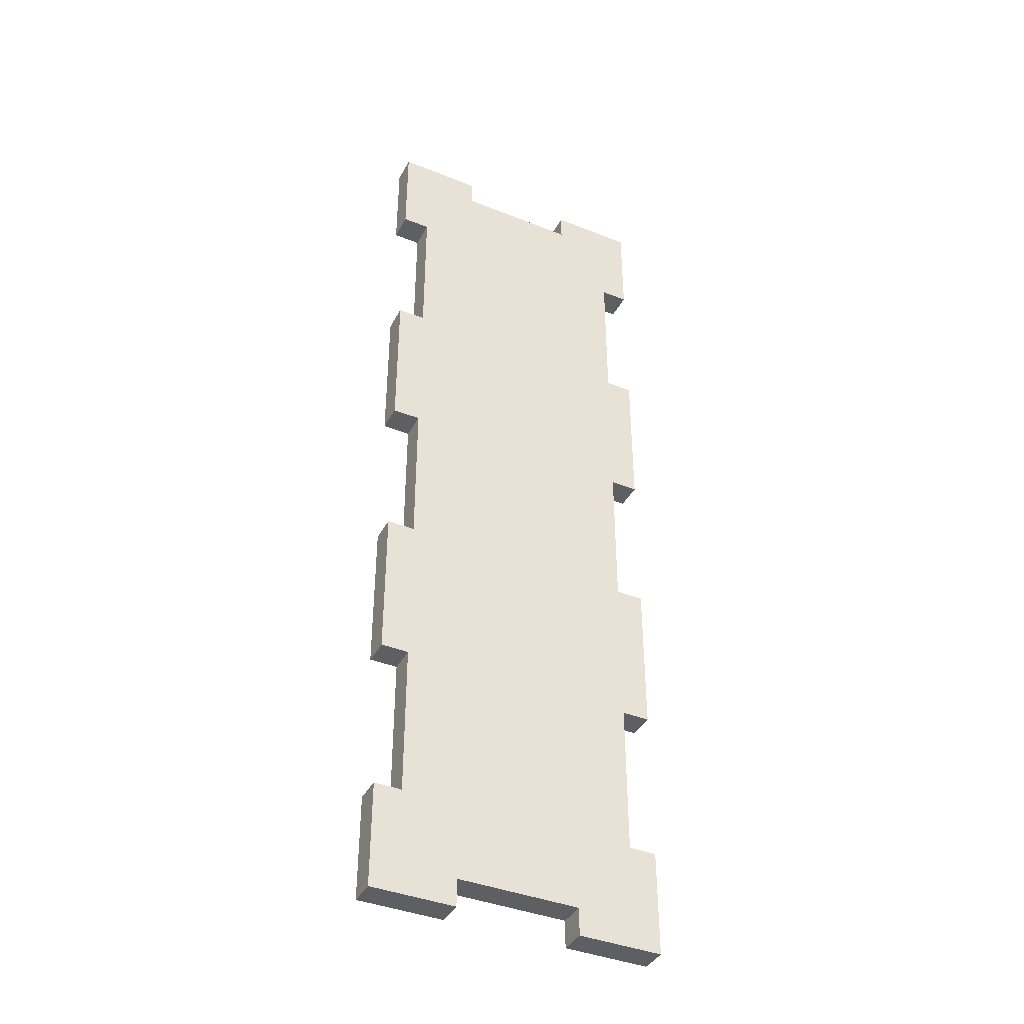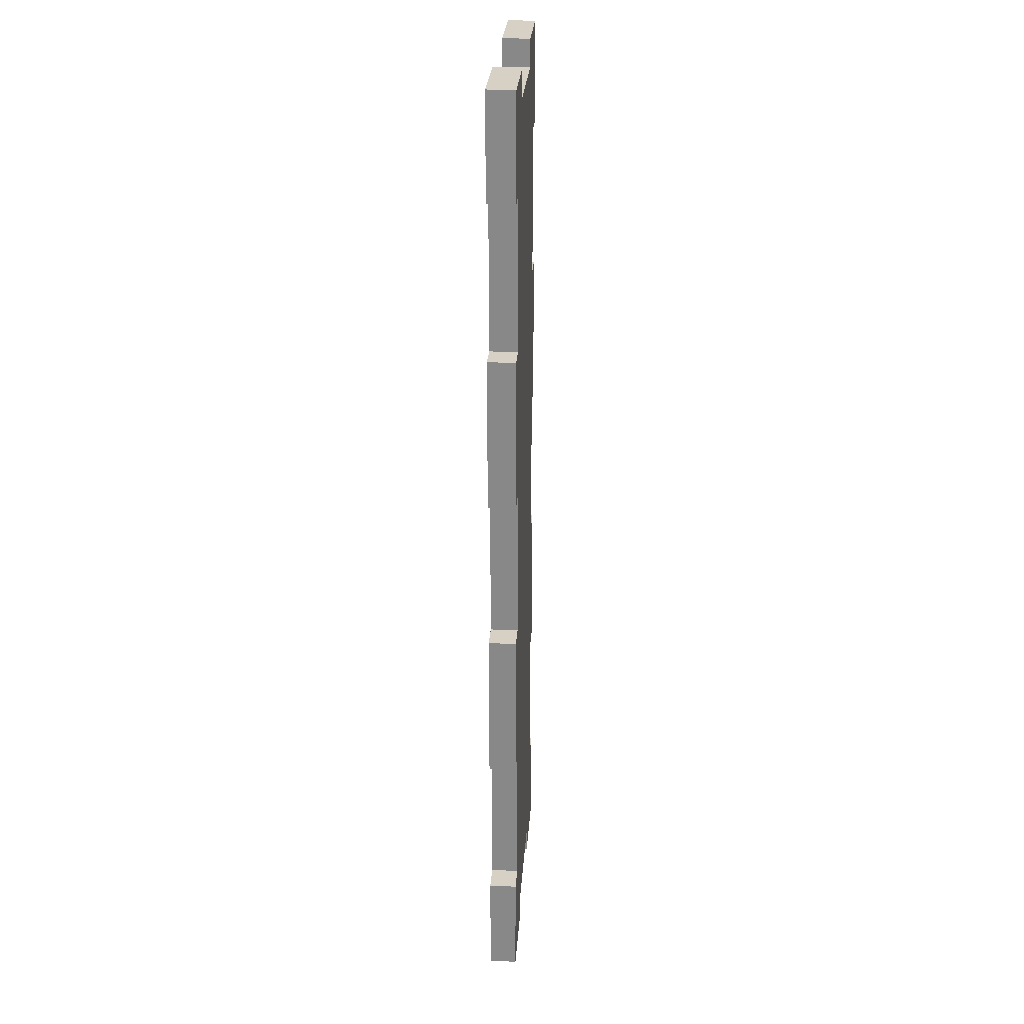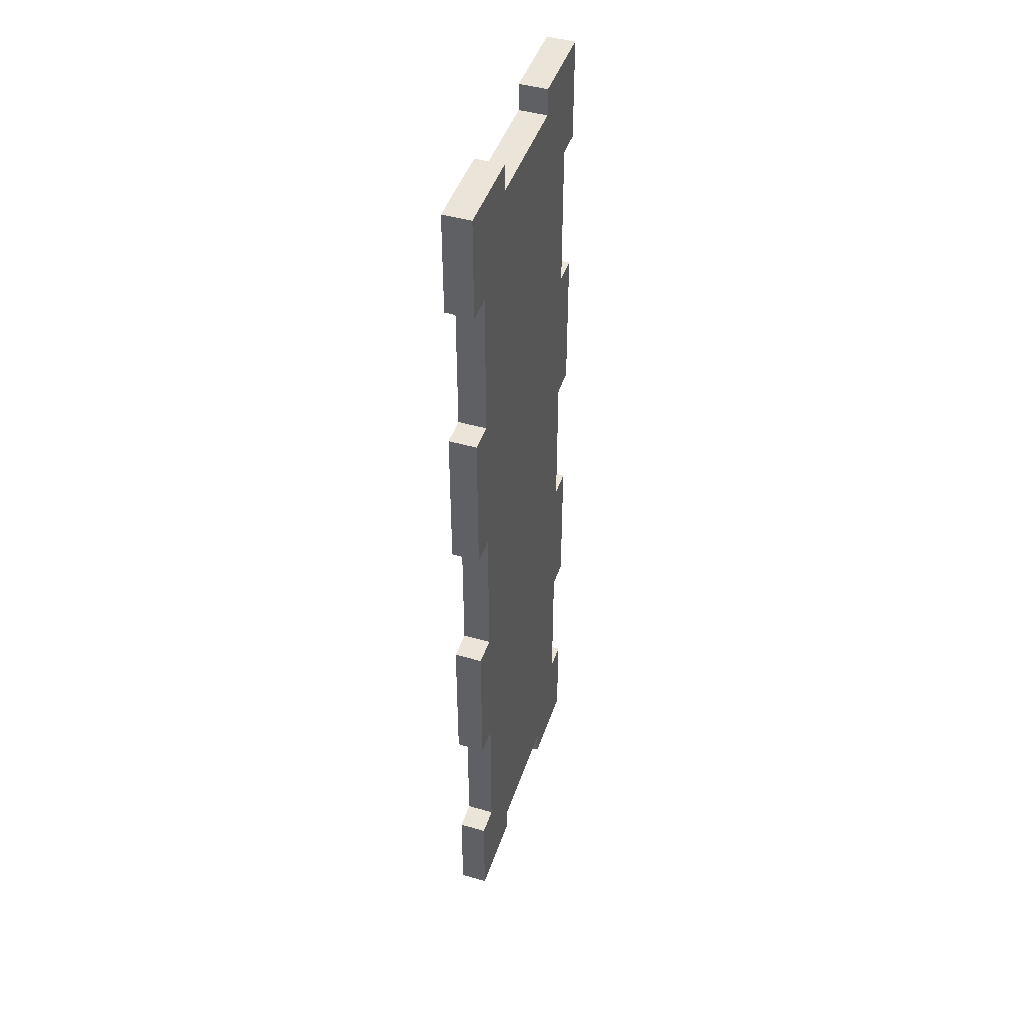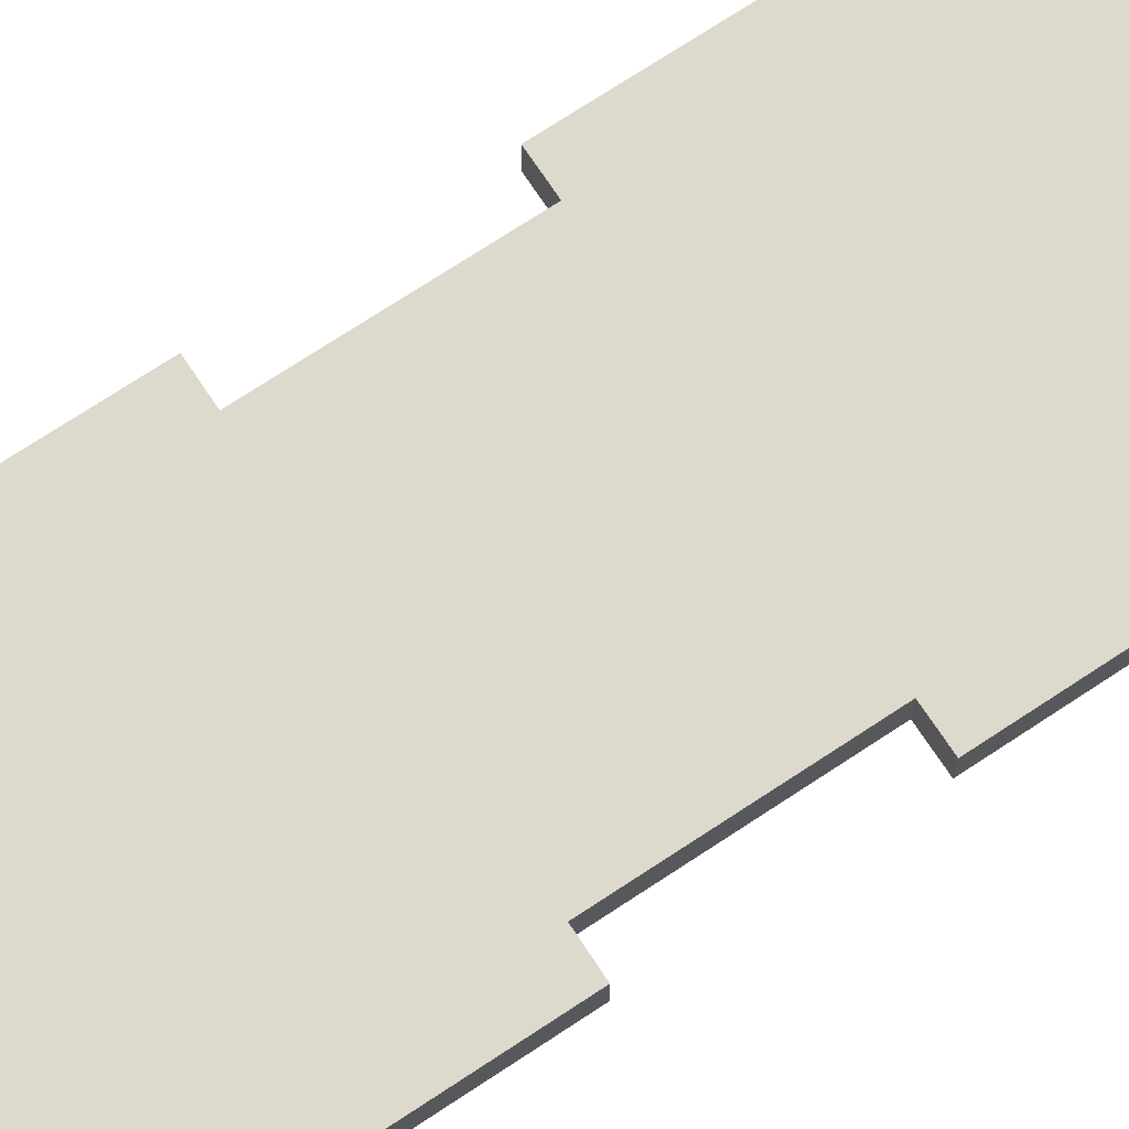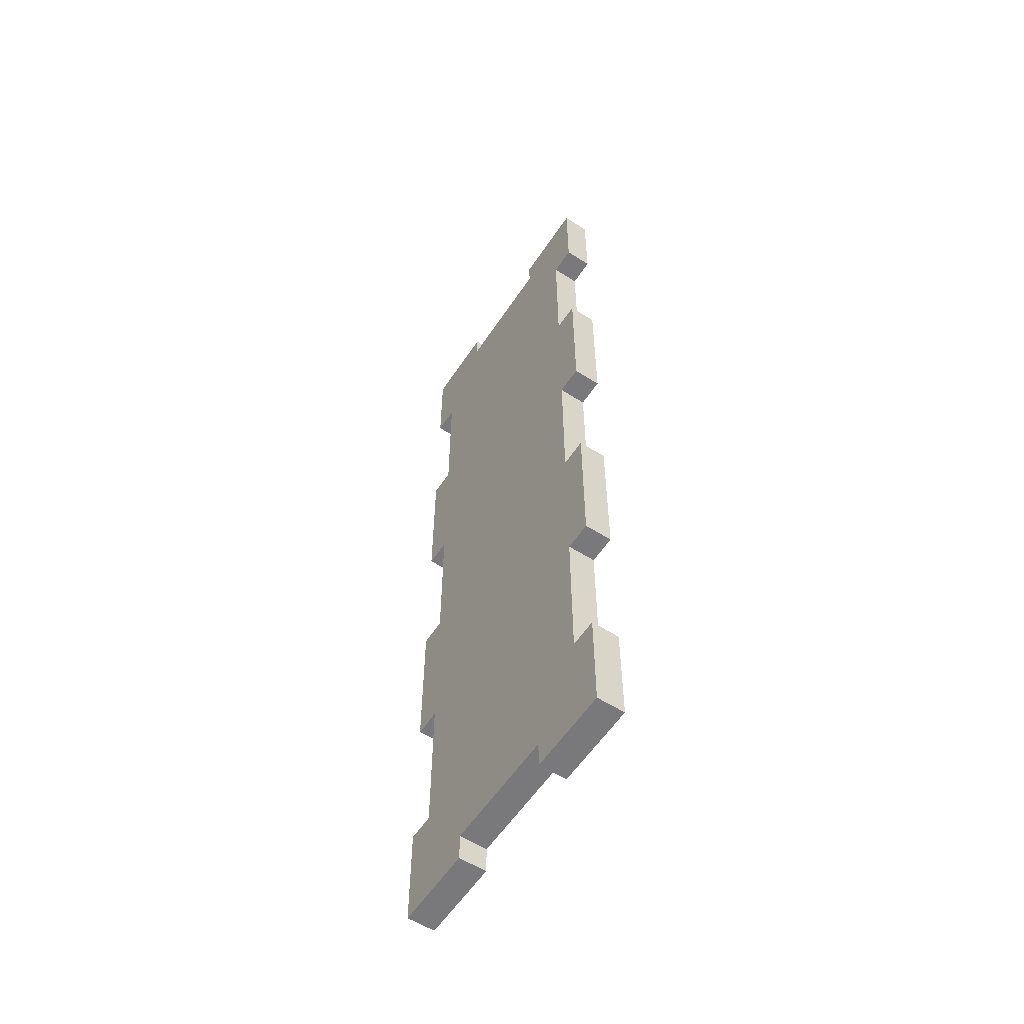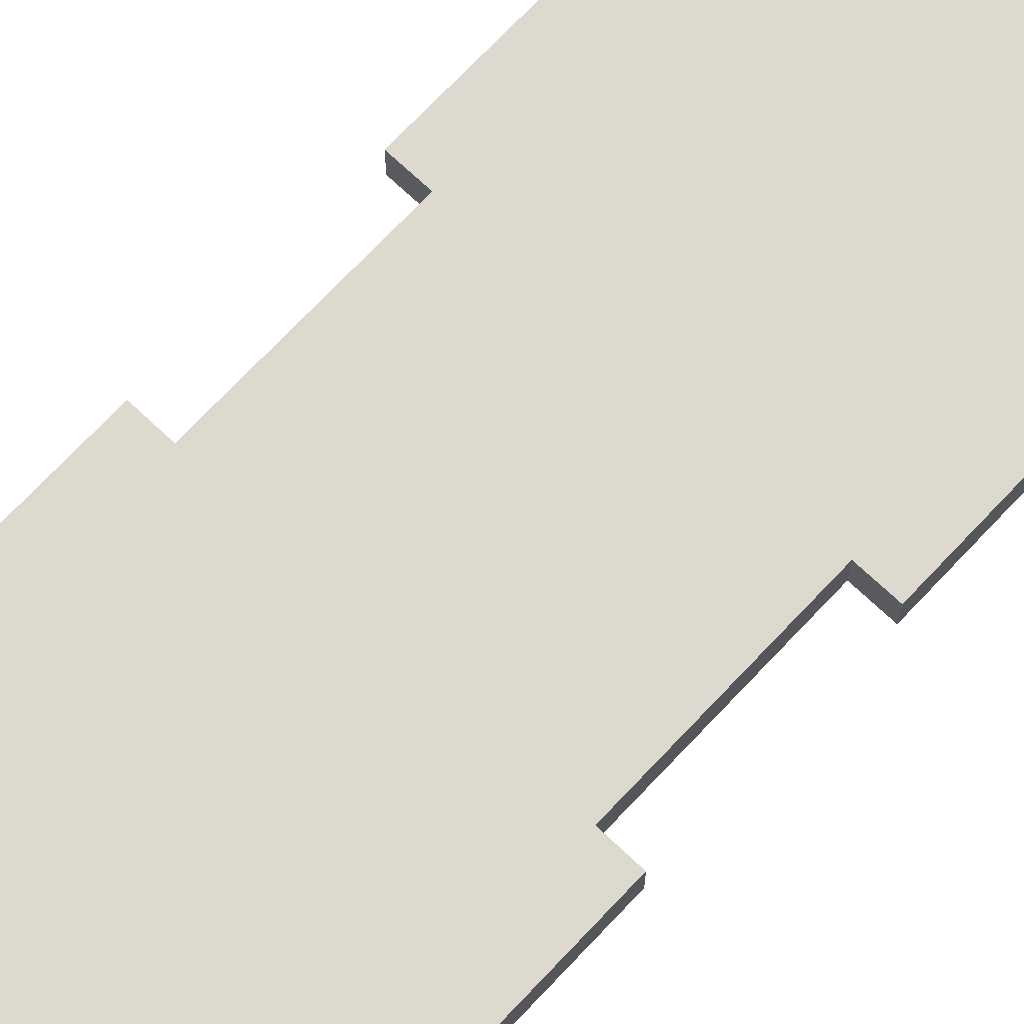
<metadata>
{"format":"obj","ext":"obj","renderer":"f3d","projection":"perspective","resolution":1024,"background":"white","views":[{"elev":-40.1,"azim":153.8,"up":"+Y"},{"elev":26.6,"azim":93.9,"up":"+Y"},{"elev":45.5,"azim":-71.7,"up":"+Y"},{"elev":72.0,"azim":56.5,"up":"+Z"},{"elev":-57.9,"azim":-123.3,"up":"+Y"},{"elev":71.5,"azim":-136.7,"up":"+Z"}]}
</metadata>
<code>
g whalm178 V-03
v 0 0 0
v 0 0 0.018
v 0.018 0 0
v 0.018 0 0.018
v 0.018 0.1 0
v 0.018 0.1 0.018
v 0 0.1 0
v 0 0.1 0.018
v 0 0.2 0
v 0 0.2 0.018
v 0.018 0.2 0
v 0.018 0.2 0.018
v 0.018 0.268 0
v 0.018 0.268 0.018
v -0.037 0.268 0
v -0.037 0.268 0.018
v -0.037 0.25 0
v -0.037 0.25 0.018
v -0.117 0.25 0
v -0.117 0.25 0.018
v -0.117 0.268 0
v -0.117 0.268 0.018
v -0.172 0.268 0
v -0.172 0.268 0.018
v -0.172 0.2 0
v -0.172 0.2 0.018
v -0.154 0.2 0
v -0.154 0.2 0.018
v -0.154 0.1 0
v -0.154 0.1 0.018
v -0.172 0.1 0
v -0.172 0.1 0.018
v -0.172 0 0
v -0.172 0 0.018
v -0.154 0 0
v -0.154 0 0.018
v -0.154 -0.1 0
v -0.154 -0.1 0.018
v -0.172 -0.1 0
v -0.172 -0.1 0.018
v -0.172 -0.2 0
v -0.172 -0.2 0.018
v -0.154 -0.2 0
v -0.154 -0.2 0.018
v -0.154 -0.3 0
v -0.154 -0.3 0.018
v -0.172 -0.3 0
v -0.172 -0.3 0.018
v -0.172 -0.368 0
v -0.172 -0.368 0.018
v -0.117 -0.368 0
v -0.117 -0.368 0.018
v -0.117 -0.35 0
v -0.117 -0.35 0.018
v -0.037 -0.35 0
v -0.037 -0.35 0.018
v -0.037 -0.368 0
v -0.037 -0.368 0.018
v 0.018 -0.368 0
v 0.018 -0.368 0.018
v 0.018 -0.3 0
v 0.018 -0.3 0.018
v 0 -0.3 0
v 0 -0.3 0.018
v 0 -0.2 0
v 0 -0.2 0.018
v 0.018 -0.2 0
v 0.018 -0.2 0.018
v 0.018 -0.1 0
v 0.018 -0.1 0.018
v 0 -0.1 0
v 0 -0.1 0.018
f 1 3 4 2
f 3 5 6 4
f 5 7 8 6
f 7 9 10 8
f 9 11 12 10
f 11 13 14 12
f 13 15 16 14
f 15 17 18 16
f 17 19 20 18
f 19 21 22 20
f 21 23 24 22
f 23 25 26 24
f 25 27 28 26
f 27 29 30 28
f 29 31 32 30
f 31 33 34 32
f 33 35 36 34
f 35 37 38 36
f 37 39 40 38
f 39 41 42 40
f 41 43 44 42
f 43 45 46 44
f 45 47 48 46
f 47 49 50 48
f 49 51 52 50
f 51 53 54 52
f 53 55 56 54
f 55 57 58 56
f 57 59 60 58
f 59 61 62 60
f 61 63 64 62
f 63 65 66 64
f 65 67 68 66
f 67 69 70 68
f 69 71 72 70
f 71 1 2 72
f 13 11 9
f 10 12 14
f 13 9 17
f 18 10 14
f 15 13 17
f 18 14 16
f 19 17 27
f 28 18 20
f 21 19 23
f 24 20 22
f 23 27 25
f 26 28 24
f 27 7 29
f 30 8 28
f 29 35 31
f 32 36 30
f 31 35 33
f 34 36 32
f 35 71 37
f 38 72 36
f 37 43 39
f 40 44 38
f 39 43 41
f 42 44 40
f 43 63 45
f 46 64 44
f 47 45 49
f 50 46 48
f 53 51 49
f 50 52 54
f 63 55 53
f 54 56 64
f 55 59 57
f 58 60 56
f 61 59 63
f 64 60 62
f 65 63 43
f 44 64 66
f 71 67 65
f 66 68 72
f 69 67 71
f 72 68 70
f 1 71 35
f 36 72 2
f 7 3 1
f 2 4 8
f 5 3 7
f 8 4 6
f 9 7 27
f 28 8 10
f 17 9 27
f 28 10 18
f 19 27 23
f 24 28 20
f 7 1 29
f 30 2 8
f 29 1 35
f 36 2 30
f 71 65 37
f 38 66 72
f 37 65 43
f 44 66 38
f 63 53 45
f 46 54 64
f 45 53 49
f 50 54 46
f 63 59 55
f 56 60 64

</code>
